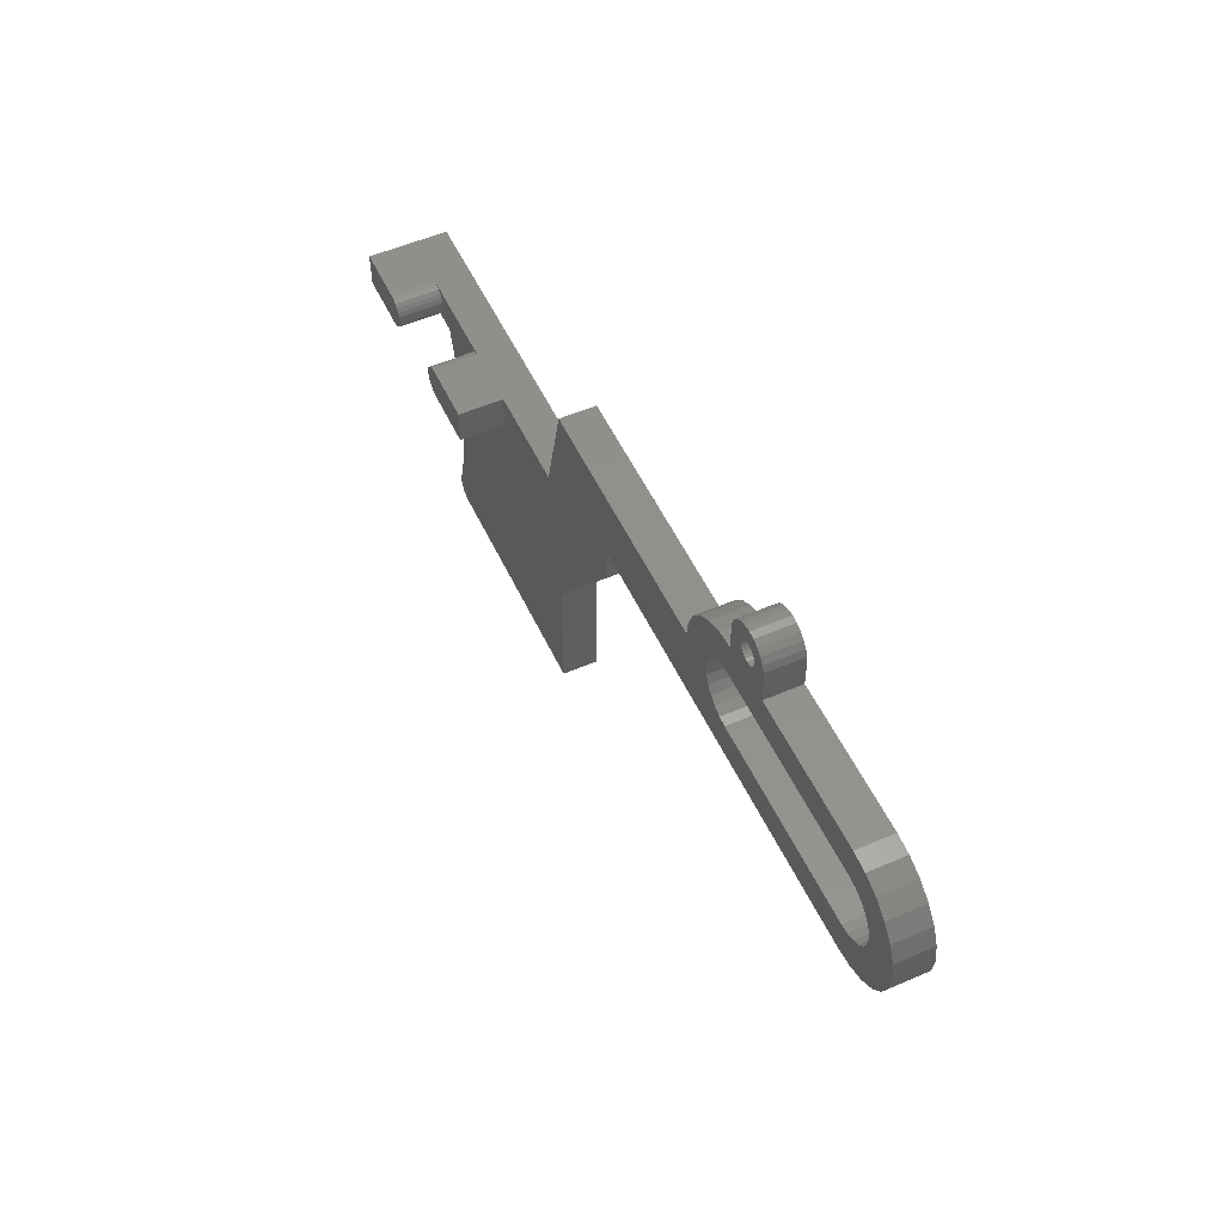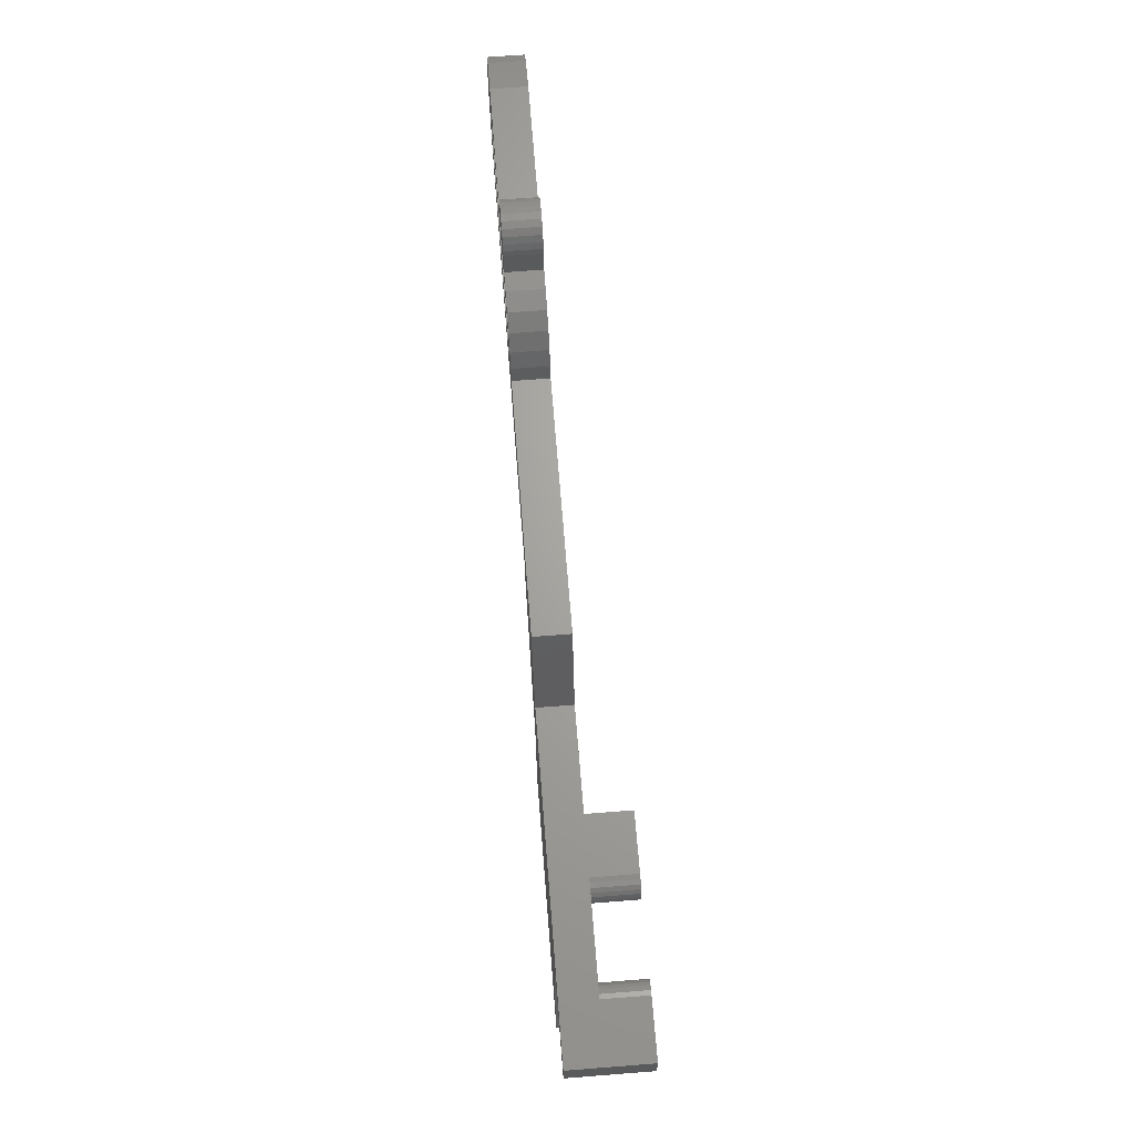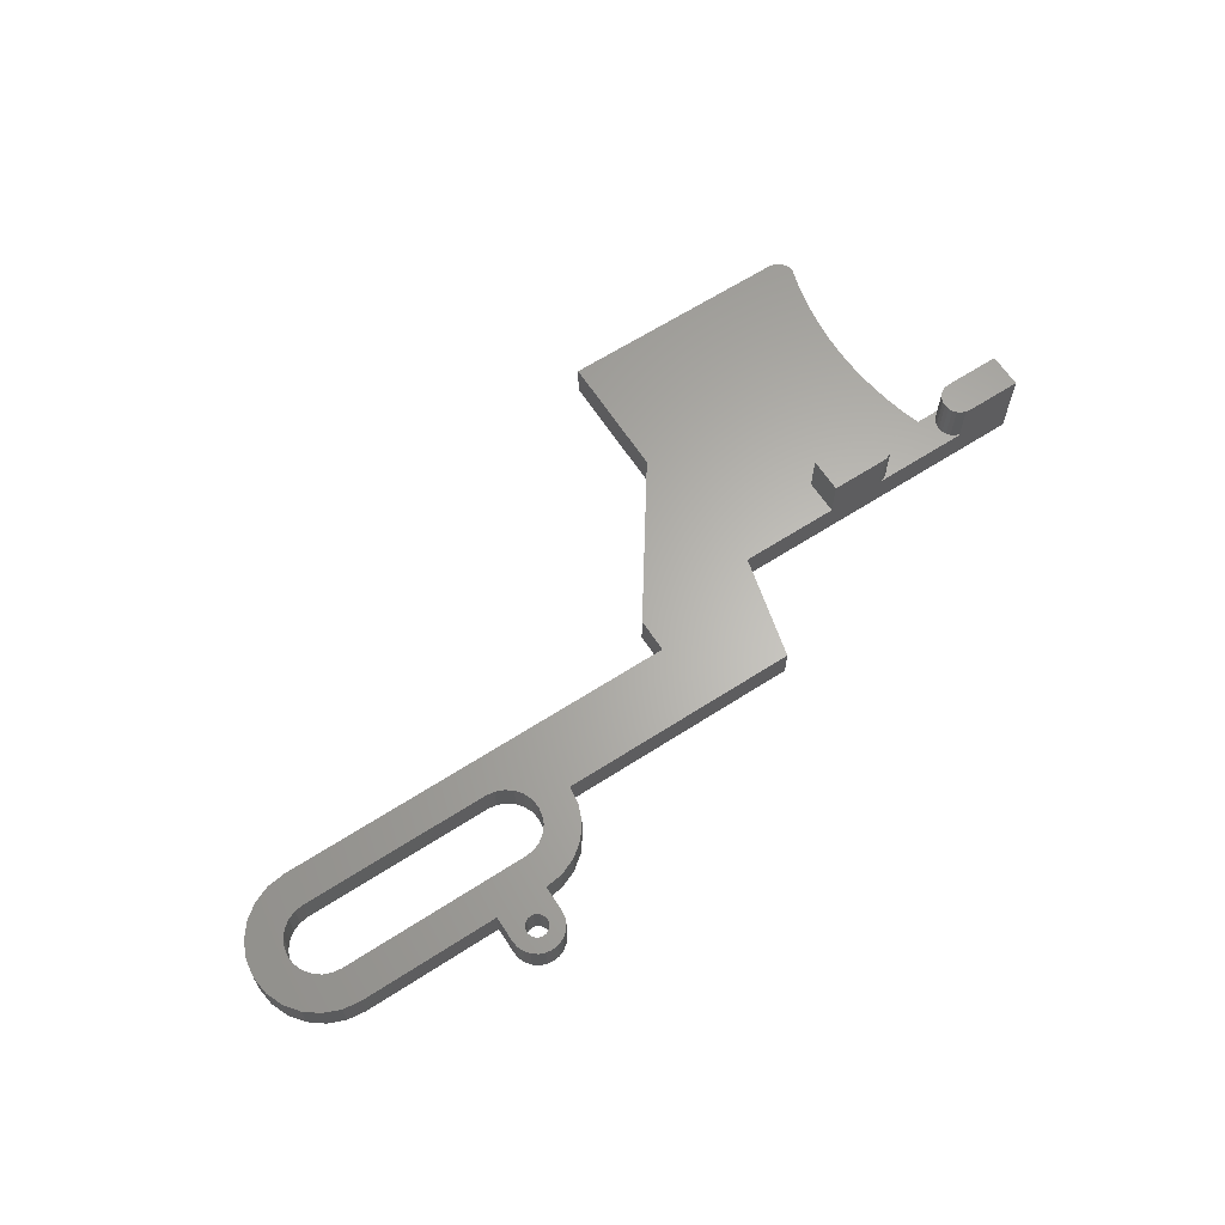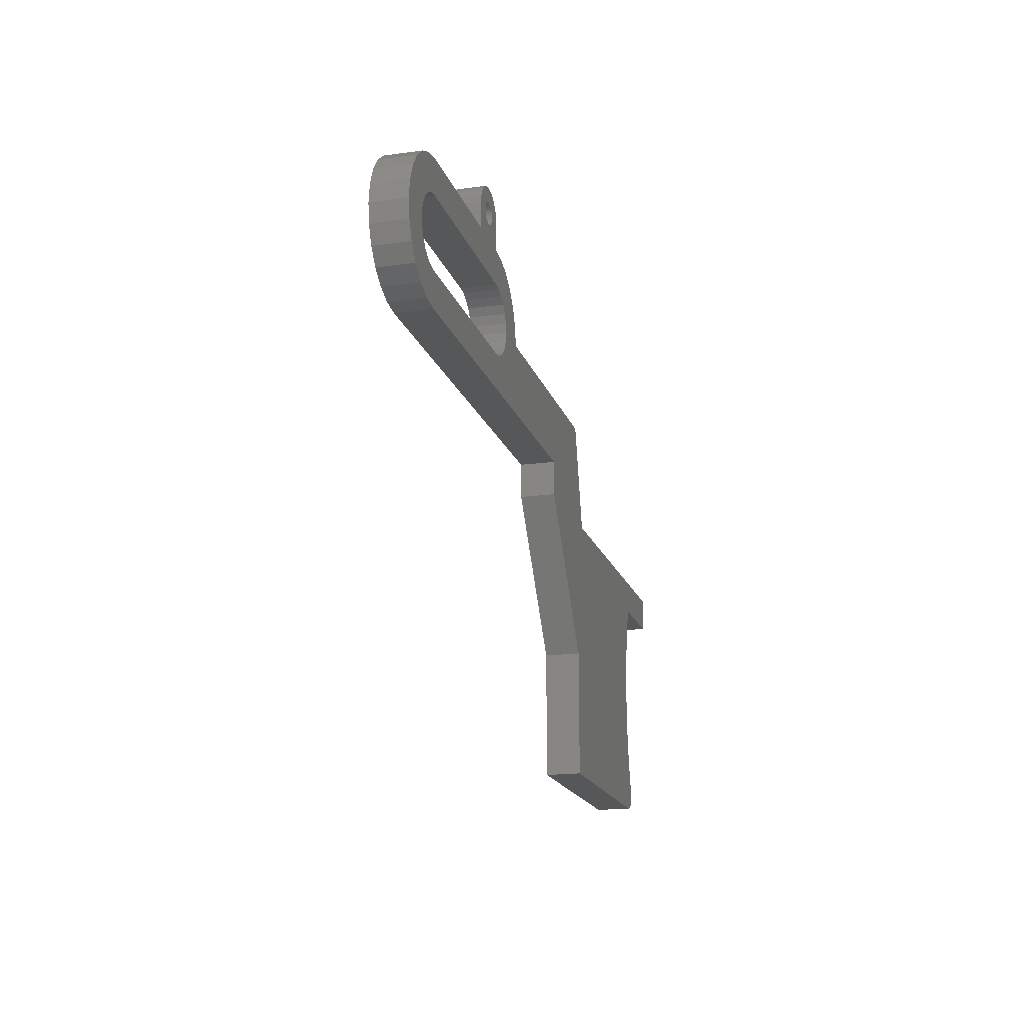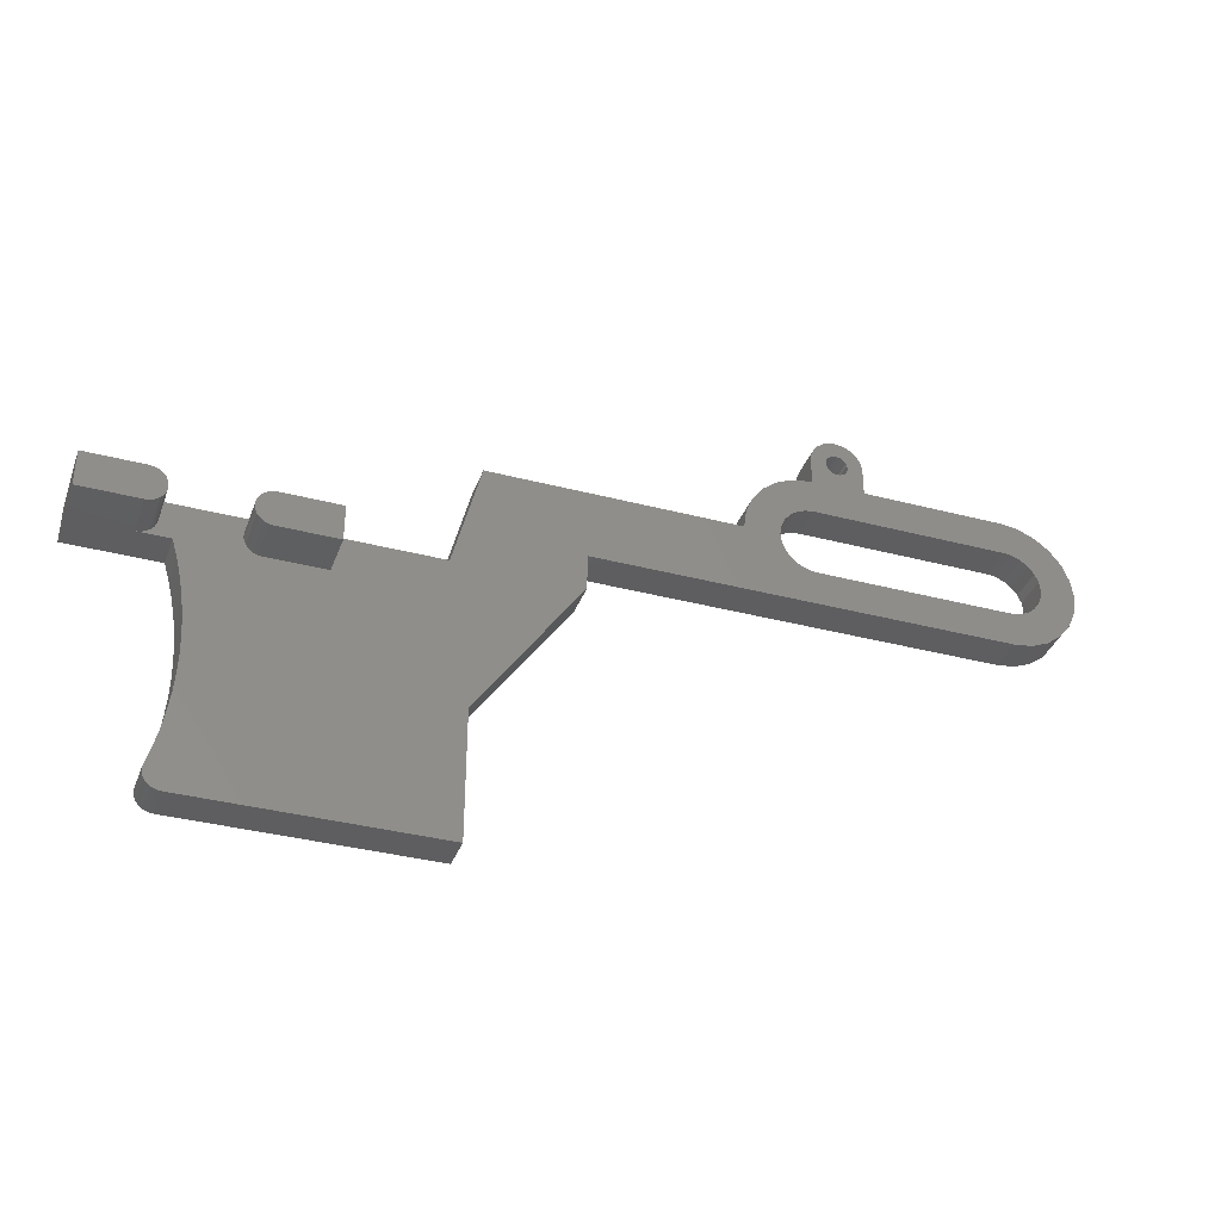
<metadata>
{"format":"stl","ext":"stl","renderer":"f3d","projection":"perspective","resolution":1024,"background":"white","views":[{"elev":53.4,"azim":65.2,"up":"+Y"},{"elev":66.8,"azim":-94.5,"up":"+Y"},{"elev":64.1,"azim":147.0,"up":"+Z"},{"elev":-17.5,"azim":105.4,"up":"+Y"},{"elev":-35.9,"azim":-19.0,"up":"+Y"}]}
</metadata>
<code>
# stl→obj: 280 verts, 564 faces
v -52.75 -1.5 9
v -52.75 2.5 0
v -52.75 -1.5 0
v -52.75 2.5 9
v -13.75 -28.5 0
v -42.75 -26.5 0
v -13.75 -26.5 0
v -42.68 -27.02 0
v -42.48 -27.5 0
v -42.16 -27.91 0
v -41.75 -28.23 0
v -41.27 -28.43 0
v -40.75 -28.5 0
v -44.32 -0.01764 9
v -44.52 -0.5 4
v -44.32 -0.01764 4
v -44.52 -0.5 9
v -45.25 -1.232 4
v -45.73 -1.432 9
v -45.73 -1.432 4
v -45.25 -1.232 9
v -44.84 -0.9142 4
v -44.84 -0.9142 9
v -44.25 0.5 9
v -44.25 0.5 4
v -46.25 -1.5 9
v -46.25 -1.5 4
v -36.18 1.018 9
v -35.98 1.5 4
v -36.18 1.018 4
v -35.98 1.5 9
v -34.77 2.432 9
v -35.25 2.232 4
v -35.25 2.232 9
v -34.77 2.432 4
v -34.25 2.5 9
v -34.25 2.5 4
v -35.66 1.914 4
v -35.66 1.914 9
v -36.25 0.5 9
v -36.25 0.5 4
v -44.52 1.5 9
v -44.32 1.018 4
v -44.52 1.5 4
v -44.32 1.018 9
v 24.97 28.4 4
v 26.53 28.4 4
v 25.75 28.5 4
v 27.25 28.1 4
v 24.25 28.1 4
v 27.87 27.62 4
v 23.63 27.62 4
v 23.15 27 4
v 28.35 27 4
v 25.75 26.75 4
v 25.43 26.71 4
v 22.85 26.28 4
v 25.12 26.58 4
v 24.87 26.38 4
v 24.67 26.12 4
v 22.75 25.5 4
v 24.54 25.82 4
v 24.5 25.5 4
v 24.54 25.18 4
v 22.75 22.5 4
v 24.67 24.88 4
v 24.87 24.62 4
v 25.12 24.42 4
v 25.43 24.29 4
v 25.75 24.25 4
v 46.82 22.23 4
v 44.75 22.5 4
v 28.75 22.5 4
v -46.25 2.5 4
v -45.73 2.432 4
v -45.25 2.232 4
v -44.84 1.914 4
v -36.18 -0.01764 4
v -35.98 -0.5 4
v -35.66 -0.9142 4
v -35.25 -1.232 4
v -34.77 -1.432 4
v -34.25 -1.5 4
v -42.75 -1.5 4
v -16.25 2.5 4
v 14.75 14.5 4
v -13.25 14.5 4
v 18.75 14.5 4
v 18.89 13.46 4
v -2.25 6.5 4
v 19.29 12.5 4
v 19.92 11.67 4
v 20.75 11.04 4
v 21.71 10.64 4
v 22.75 10.5 4
v 50.41 8.843 4
v 48.75 7.572 4
v 46.82 6.773 4
v 44.75 6.5 4
v -2.25 2.5 4
v -27.75 2.5 4
v -13.75 -14 4
v -27.75 -1.5 4
v -42.14 -3.529 4
v -41.64 -5.588 4
v -41.25 -7.671 4
v -40.97 -9.77 4
v -40.81 -11.88 4
v -40.75 -14 4
v -13.75 -28.5 4
v -40.81 -16.12 4
v -40.97 -18.23 4
v -41.25 -20.33 4
v -41.64 -22.41 4
v -42.14 -24.47 4
v -42.43 -25.43 4
v -42.75 -26.5 4
v -42.68 -27.02 4
v -42.48 -27.5 4
v -42.16 -27.91 4
v -41.75 -28.23 4
v -41.27 -28.43 4
v -40.75 -28.5 4
v 51.68 18.5 4
v 45.79 18.36 4
v 52.48 16.57 4
v 44.75 18.5 4
v 46.75 17.96 4
v 47.58 17.33 4
v 48.21 16.5 4
v 52.75 14.5 4
v 48.61 15.54 4
v 48.75 14.5 4
v 48.61 13.46 4
v 52.48 12.43 4
v 48.21 12.5 4
v 47.58 11.67 4
v 51.68 10.5 4
v 46.75 11.04 4
v 45.79 10.64 4
v 44.75 10.5 4
v 26.07 26.71 4
v 28.65 26.28 4
v 26.38 26.58 4
v 26.63 26.38 4
v 26.83 26.12 4
v 28.75 25.5 4
v 26.96 25.82 4
v 27 25.5 4
v 26.96 25.18 4
v 26.83 24.88 4
v 26.63 24.62 4
v 26.38 24.42 4
v 26.07 24.29 4
v 20.68 22.23 4
v 48.75 21.43 4
v 18.75 21.43 4
v 50.41 20.16 4
v 17.09 20.16 4
v 15.82 18.5 4
v 22.75 18.5 4
v 21.71 18.36 4
v 15.02 16.57 4
v 20.75 17.96 4
v 19.92 17.33 4
v 19.29 16.5 4
v 18.89 15.54 4
v -45.25 2.232 9
v -45.73 2.432 9
v -44.84 1.914 9
v -46.25 2.5 9
v -35.66 -0.9142 9
v -35.25 -1.232 9
v -36.18 -0.01764 9
v -34.77 -1.432 9
v -34.25 -1.5 9
v -35.98 -0.5 9
v -27.75 -1.5 9
v -27.75 2.5 9
v -13.75 -14 0
v -16.25 2.5 0
v 46.82 6.773 0
v 44.75 6.5 0
v 15.02 16.57 0
v 14.75 14.5 0
v 15.82 18.5 0
v 17.09 20.16 0
v 18.75 21.43 0
v 20.68 22.23 0
v 22.75 22.5 0
v 28.75 22.5 0
v 44.75 22.5 0
v 46.82 22.23 0
v 48.75 21.43 0
v 50.41 20.16 0
v 51.68 18.5 0
v 52.48 16.57 0
v 52.75 14.5 0
v 52.48 12.43 0
v 51.68 10.5 0
v 50.41 8.843 0
v 48.75 7.572 0
v 21.71 10.64 0
v 22.75 10.5 0
v 44.75 10.5 0
v 45.79 10.64 0
v 46.75 11.04 0
v 47.58 11.67 0
v 48.21 12.5 0
v 48.61 13.46 0
v 48.75 14.5 0
v 48.61 15.54 0
v 48.21 16.5 0
v 47.58 17.33 0
v 46.75 17.96 0
v 45.79 18.36 0
v 44.75 18.5 0
v 22.75 18.5 0
v 21.71 18.36 0
v 20.75 17.96 0
v 19.92 17.33 0
v 19.29 16.5 0
v 18.89 15.54 0
v 18.75 14.5 0
v 18.89 13.46 0
v 19.29 12.5 0
v 19.92 11.67 0
v 20.75 11.04 0
v -2.25 2.5 0
v -13.25 14.5 0
v -2.25 6.5 0
v 28.75 25.5 0
v 28.65 26.28 0
v 28.35 27 0
v 27.87 27.62 0
v 27.25 28.1 0
v 26.53 28.4 0
v 25.75 28.5 0
v 24.97 28.4 0
v 24.25 28.1 0
v 23.63 27.62 0
v 23.15 27 0
v 22.85 26.28 0
v 22.75 25.5 0
v 26.83 24.88 0
v 26.63 24.62 0
v 26.38 24.42 0
v 26.07 24.29 0
v 25.75 24.25 0
v 25.43 24.29 0
v 25.12 24.42 0
v 24.87 24.62 0
v 24.67 24.88 0
v 24.54 25.18 0
v 24.5 25.5 0
v 24.54 25.82 0
v 24.67 26.12 0
v 24.87 26.38 0
v 25.12 26.58 0
v 25.43 26.71 0
v 25.75 26.75 0
v 26.07 26.71 0
v 26.38 26.58 0
v 26.63 26.38 0
v 26.83 26.12 0
v 26.96 25.82 0
v 27 25.5 0
v 26.96 25.18 0
v -42.14 -24.47 0
v -41.64 -22.41 0
v -41.25 -20.33 0
v -40.97 -18.23 0
v -40.81 -16.12 0
v -40.75 -14 0
v -40.81 -11.88 0
v -40.97 -9.77 0
v -41.25 -7.671 0
v -41.64 -5.588 0
v -42.14 -3.529 0
v -42.75 -1.5 0
f 1 2 3
f 2 1 4
f 5 6 7
f 6 5 8
f 8 5 9
f 9 5 10
f 10 5 11
f 11 5 12
f 12 5 13
f 14 15 16
f 15 14 17
f 18 19 20
f 19 18 21
f 17 22 15
f 22 17 23
f 22 21 18
f 21 22 23
f 24 16 25
f 16 24 14
f 20 26 27
f 26 20 19
f 28 29 30
f 29 28 31
f 32 33 34
f 33 32 35
f 36 35 32
f 35 36 37
f 31 38 29
f 38 31 39
f 34 38 39
f 38 34 33
f 40 30 41
f 30 40 28
f 42 43 44
f 43 42 45
f 46 47 48
f 47 46 49
f 49 46 50
f 49 50 51
f 51 50 52
f 51 52 53
f 51 53 54
f 54 53 55
f 55 53 56
f 56 53 57
f 56 57 58
f 58 57 59
f 59 57 60
f 60 57 61
f 60 61 62
f 62 61 63
f 63 61 64
f 64 61 65
f 64 65 66
f 66 65 67
f 67 65 68
f 68 65 69
f 69 65 70
f 71 72 73
f 74 35 37
f 35 74 75
f 35 75 33
f 33 75 76
f 33 76 38
f 38 76 77
f 38 77 29
f 29 77 44
f 29 44 30
f 30 44 43
f 30 43 41
f 41 43 25
f 41 25 78
f 78 25 16
f 78 16 79
f 79 16 15
f 79 15 80
f 80 15 22
f 80 22 81
f 81 22 18
f 81 18 82
f 82 18 20
f 82 20 83
f 83 20 27
f 83 27 84
f 85 86 87
f 86 85 88
f 88 85 89
f 89 85 90
f 89 90 91
f 91 90 92
f 92 90 93
f 93 90 94
f 94 90 95
f 95 90 96
f 96 90 97
f 97 90 98
f 98 90 99
f 90 85 100
f 100 85 101
f 100 101 102
f 102 101 103
f 102 103 83
f 102 83 84
f 102 84 104
f 102 104 105
f 102 105 106
f 102 106 107
f 102 107 108
f 102 108 109
f 102 109 110
f 110 109 111
f 110 111 112
f 110 112 113
f 110 113 114
f 110 114 115
f 110 115 116
f 110 116 117
f 110 117 118
f 110 118 119
f 110 119 120
f 110 120 121
f 110 121 122
f 110 122 123
f 124 125 126
f 125 124 127
f 126 125 128
f 126 128 129
f 126 129 130
f 126 130 131
f 131 130 132
f 131 132 133
f 131 133 134
f 131 134 135
f 135 134 136
f 135 136 137
f 135 137 138
f 138 137 139
f 138 139 140
f 138 140 141
f 138 141 95
f 138 95 96
f 54 142 143
f 142 54 55
f 143 142 144
f 143 144 145
f 143 145 146
f 143 146 147
f 147 146 148
f 147 148 149
f 147 149 73
f 73 149 150
f 73 150 151
f 73 151 152
f 73 152 153
f 73 153 154
f 73 154 70
f 73 70 65
f 73 65 155
f 73 155 71
f 71 155 156
f 156 155 157
f 156 157 158
f 158 157 159
f 158 159 124
f 124 159 127
f 127 159 160
f 127 160 161
f 161 160 162
f 162 160 163
f 162 163 164
f 164 163 165
f 165 163 166
f 166 163 86
f 166 86 167
f 167 86 88
f 45 25 43
f 25 45 24
f 168 75 169
f 75 168 76
f 170 76 168
f 76 170 77
f 169 74 171
f 74 169 75
f 170 44 77
f 44 170 42
f 81 172 80
f 172 81 173
f 174 41 78
f 41 174 40
f 83 175 82
f 175 83 176
f 82 173 81
f 173 82 175
f 172 79 80
f 79 172 177
f 177 78 79
f 78 177 174
f 36 178 179
f 178 36 32
f 178 32 34
f 178 34 39
f 178 39 31
f 178 31 28
f 178 28 40
f 178 40 174
f 178 174 177
f 178 177 172
f 178 172 173
f 178 173 175
f 178 175 176
f 4 169 171
f 169 4 1
f 169 1 168
f 168 1 170
f 170 1 42
f 42 1 45
f 45 1 24
f 24 1 14
f 14 1 17
f 17 1 23
f 23 1 21
f 21 1 19
f 19 1 26
f 102 7 180
f 7 102 5
f 5 102 110
f 103 176 83
f 176 103 178
f 101 178 103
f 178 101 179
f 179 37 36
f 171 2 4
f 2 171 74
f 2 74 181
f 181 74 37
f 181 37 101
f 101 37 179
f 181 101 85
f 182 99 183
f 99 182 98
f 86 184 185
f 184 86 163
f 163 186 184
f 186 163 160
f 160 187 186
f 187 160 159
f 157 187 159
f 187 157 188
f 155 188 157
f 188 155 189
f 65 189 155
f 189 65 190
f 72 191 73
f 191 72 192
f 71 192 72
f 192 71 193
f 156 193 71
f 193 156 194
f 158 194 156
f 194 158 195
f 158 196 195
f 196 158 124
f 124 197 196
f 197 124 126
f 126 198 197
f 198 126 131
f 131 199 198
f 199 131 135
f 135 200 199
f 200 135 138
f 138 201 200
f 201 138 96
f 201 97 202
f 97 201 96
f 202 98 182
f 98 202 97
f 95 203 94
f 203 95 204
f 141 204 95
f 204 141 205
f 140 205 141
f 205 140 206
f 139 206 140
f 206 139 207
f 137 207 139
f 207 137 208
f 137 209 208
f 209 137 136
f 136 210 209
f 210 136 134
f 134 211 210
f 211 134 133
f 133 212 211
f 212 133 132
f 132 213 212
f 213 132 130
f 130 214 213
f 214 130 129
f 214 128 215
f 128 214 129
f 215 125 216
f 125 215 128
f 216 127 217
f 127 216 125
f 217 161 218
f 161 217 127
f 218 162 219
f 162 218 161
f 219 164 220
f 164 219 162
f 220 165 221
f 165 220 164
f 165 222 221
f 222 165 166
f 166 223 222
f 223 166 167
f 167 224 223
f 224 167 88
f 88 225 224
f 225 88 89
f 89 226 225
f 226 89 91
f 91 227 226
f 227 91 92
f 93 227 92
f 227 93 228
f 94 228 93
f 228 94 203
f 229 102 180
f 102 229 100
f 85 230 181
f 230 85 87
f 86 230 87
f 230 86 185
f 183 90 231
f 90 183 99
f 231 100 229
f 100 231 90
f 147 191 232
f 191 147 73
f 143 232 233
f 232 143 147
f 54 233 234
f 233 54 143
f 51 234 235
f 234 51 54
f 51 236 49
f 236 51 235
f 49 237 47
f 237 49 236
f 47 238 48
f 238 47 237
f 48 239 46
f 239 48 238
f 46 240 50
f 240 46 239
f 50 241 52
f 241 50 240
f 53 241 242
f 241 53 52
f 57 242 243
f 242 57 53
f 61 243 244
f 243 61 57
f 65 244 190
f 244 65 61
f 152 245 246
f 245 152 151
f 152 247 153
f 247 152 246
f 153 248 154
f 248 153 247
f 154 249 70
f 249 154 248
f 70 250 69
f 250 70 249
f 69 251 68
f 251 69 250
f 68 252 67
f 252 68 251
f 66 252 253
f 252 66 67
f 64 253 254
f 253 64 66
f 63 254 255
f 254 63 64
f 62 255 256
f 255 62 63
f 60 256 257
f 256 60 62
f 59 257 258
f 257 59 60
f 259 59 258
f 59 259 58
f 260 58 259
f 58 260 56
f 261 56 260
f 56 261 55
f 262 55 261
f 55 262 142
f 263 142 262
f 142 263 144
f 264 144 263
f 144 264 145
f 146 264 265
f 264 146 145
f 148 265 266
f 265 148 146
f 149 266 267
f 266 149 148
f 150 267 268
f 267 150 149
f 151 268 245
f 268 151 150
f 5 123 13
f 123 5 110
f 117 269 6
f 269 117 115
f 115 117 116
f 115 270 269
f 270 115 114
f 114 271 270
f 271 114 113
f 113 272 271
f 272 113 112
f 112 273 272
f 273 112 111
f 111 274 273
f 274 111 109
f 109 275 274
f 275 109 108
f 108 276 275
f 276 108 107
f 107 277 276
f 277 107 106
f 106 278 277
f 278 106 105
f 105 279 278
f 279 105 104
f 104 280 279
f 280 104 84
f 280 1 3
f 1 280 27
f 27 280 84
f 26 1 27
f 12 123 122
f 123 12 13
f 11 122 121
f 122 11 12
f 10 121 120
f 121 10 11
f 120 9 10
f 9 120 119
f 119 8 9
f 8 119 118
f 8 117 6
f 117 8 118
f 193 191 192
f 196 216 217
f 216 196 197
f 216 197 215
f 215 197 214
f 214 197 213
f 213 197 198
f 213 198 212
f 212 198 211
f 211 198 199
f 211 199 210
f 210 199 209
f 209 199 208
f 208 199 200
f 208 200 207
f 207 200 206
f 206 200 205
f 205 200 201
f 205 201 204
f 237 239 238
f 239 237 236
f 239 236 240
f 240 236 235
f 240 235 241
f 241 235 242
f 242 235 234
f 242 234 261
f 242 261 260
f 242 260 243
f 243 260 259
f 243 259 258
f 243 258 257
f 243 257 244
f 244 257 256
f 244 256 255
f 244 255 254
f 244 254 190
f 190 254 253
f 190 253 252
f 190 252 251
f 190 251 250
f 190 250 249
f 234 262 261
f 262 234 233
f 262 233 263
f 263 233 264
f 264 233 265
f 265 233 232
f 265 232 266
f 266 232 267
f 267 232 191
f 267 191 268
f 268 191 245
f 245 191 246
f 246 191 247
f 247 191 248
f 248 191 249
f 249 191 190
f 190 191 189
f 189 191 193
f 189 193 194
f 189 194 188
f 188 194 195
f 188 195 187
f 187 195 196
f 187 196 217
f 187 217 186
f 186 217 218
f 186 218 219
f 186 219 184
f 184 219 220
f 184 220 221
f 184 221 222
f 184 222 185
f 185 222 223
f 185 223 224
f 185 224 225
f 185 225 230
f 230 225 181
f 181 225 231
f 231 225 226
f 231 226 227
f 231 227 228
f 231 228 203
f 231 203 204
f 231 204 201
f 231 201 202
f 231 202 182
f 231 182 183
f 181 231 229
f 181 229 180
f 181 180 280
f 181 280 2
f 280 180 279
f 279 180 278
f 278 180 277
f 277 180 276
f 276 180 275
f 275 180 274
f 274 180 7
f 274 7 273
f 273 7 272
f 272 7 271
f 271 7 270
f 270 7 269
f 269 7 6
f 3 2 280

</code>
